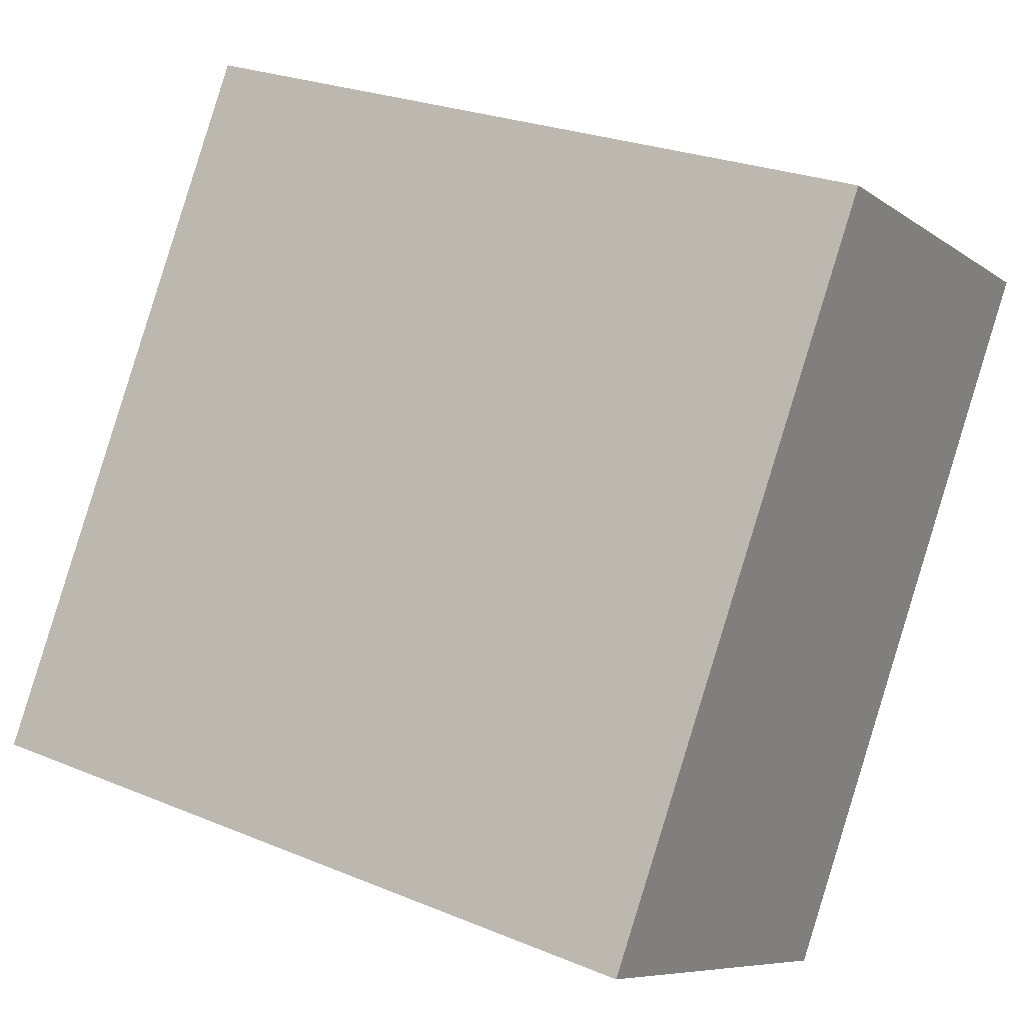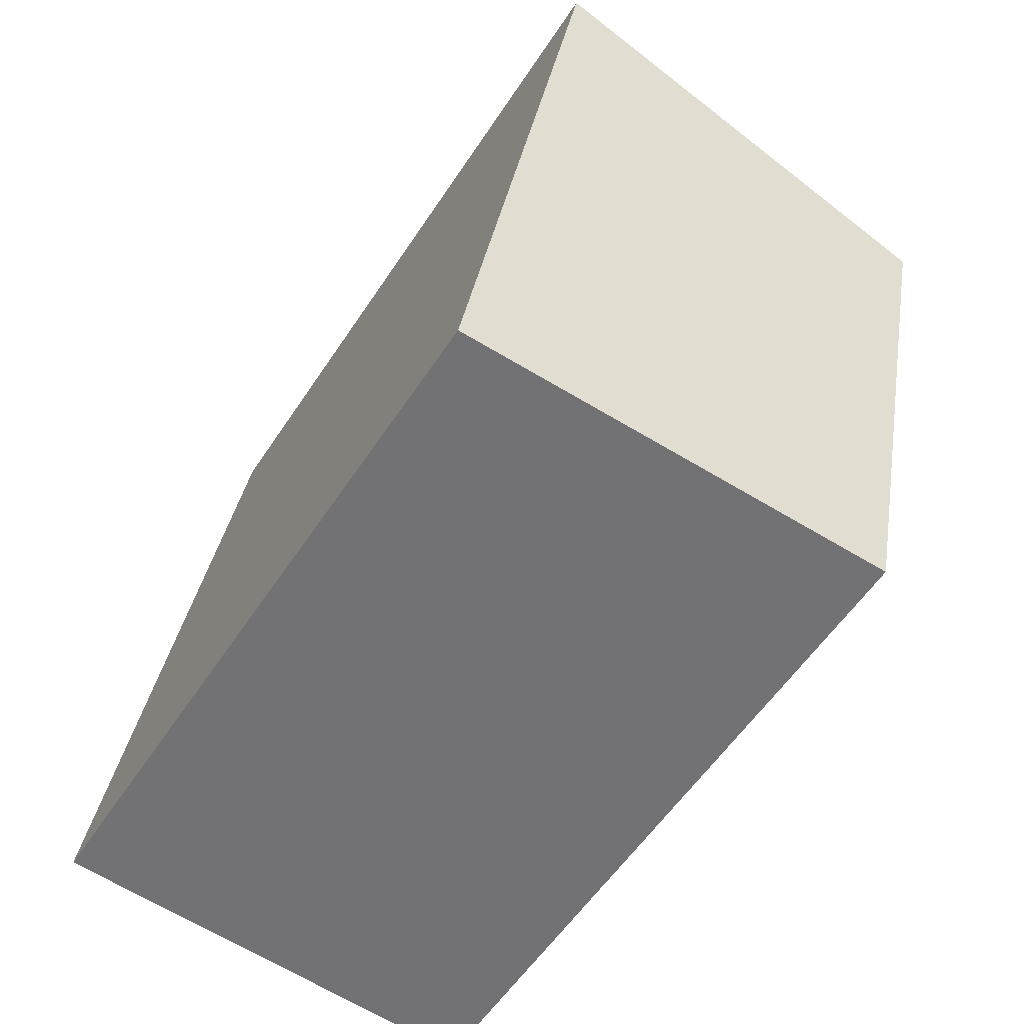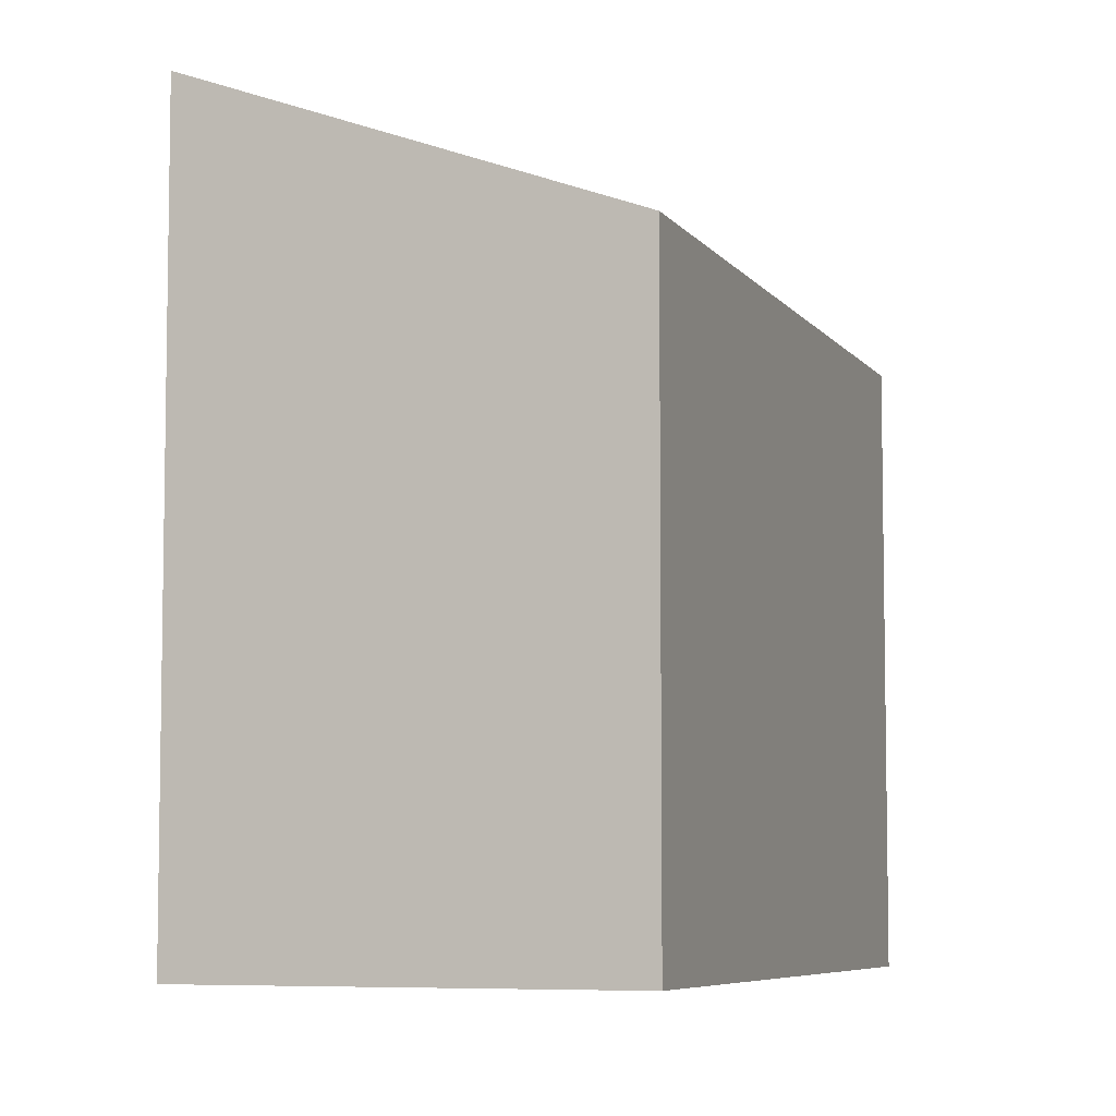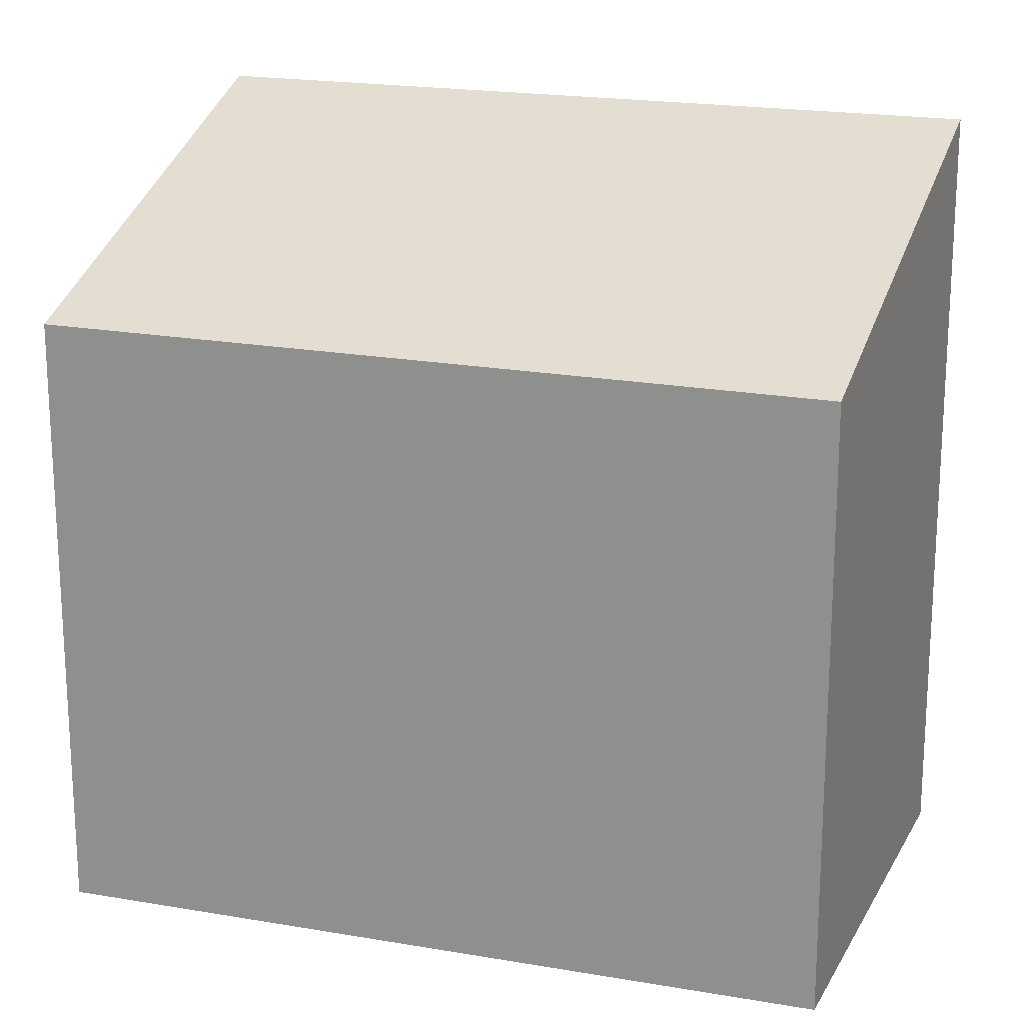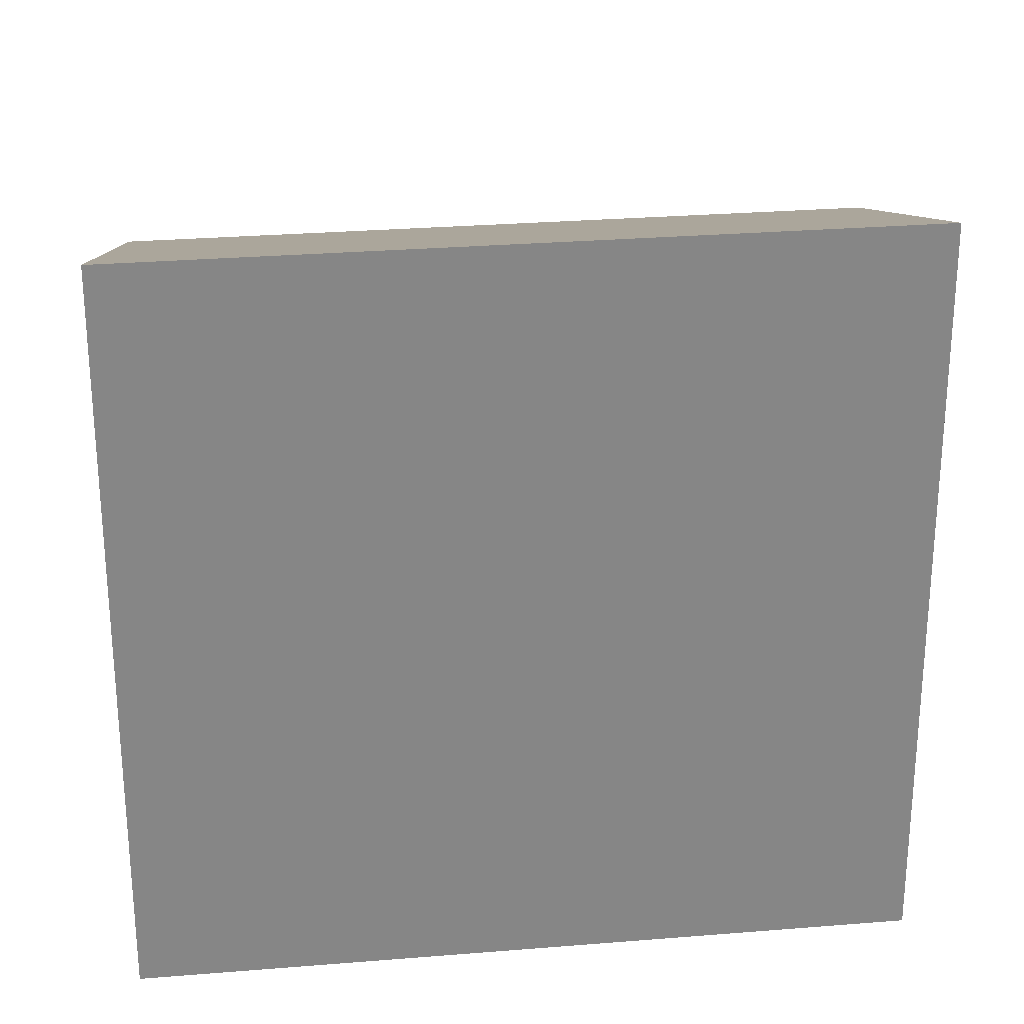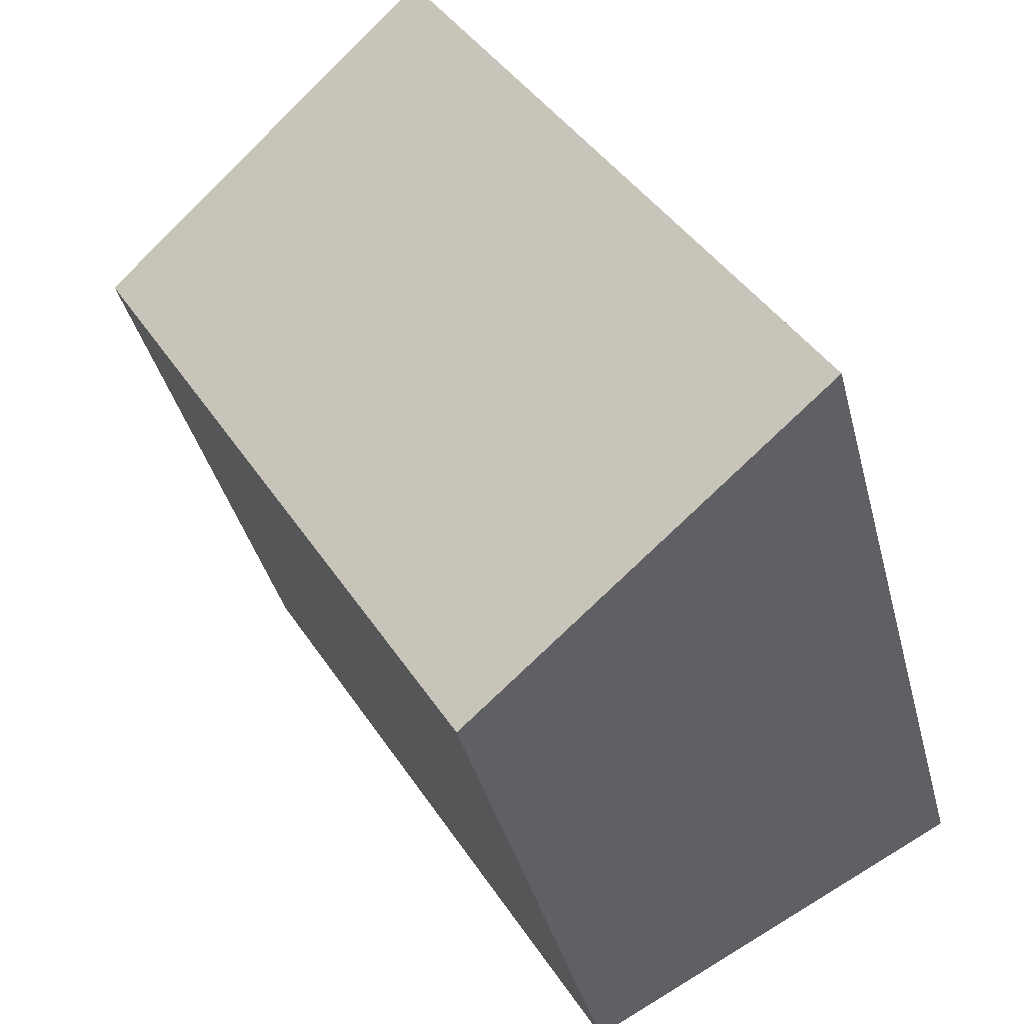
<metadata>
{"format":"obj","ext":"obj","renderer":"f3d","projection":"perspective","resolution":1024,"background":"white","views":[{"elev":25.2,"azim":-56.1,"up":"+Z"},{"elev":33.0,"azim":8.9,"up":"+Z"},{"elev":-6.5,"azim":50.7,"up":"+Y"},{"elev":20.0,"azim":139.2,"up":"+Y"},{"elev":28.2,"azim":-65.2,"up":"+Y"},{"elev":-39.2,"azim":-165.9,"up":"+Z"}]}
</metadata>
<code>
v  2.7 4.147 -1.446
v  2.813 5.261 4.518
v  5.449 4.165 3.061
v  0 5.261 3.221e-16
v  5.449 -1.874e-16 3.061
v  2.7 8.854e-17 -1.446
v  0 0 0
v  2.813 -2.766e-16 4.518
g defaultobject
f 1 2 3
f 2 1 4
f 5 1 3
f 1 5 6
f 1 7 4
f 7 1 6
f 7 2 4
f 2 7 8
f 8 3 2
f 3 8 5
f 8 6 5
f 6 8 7

</code>
